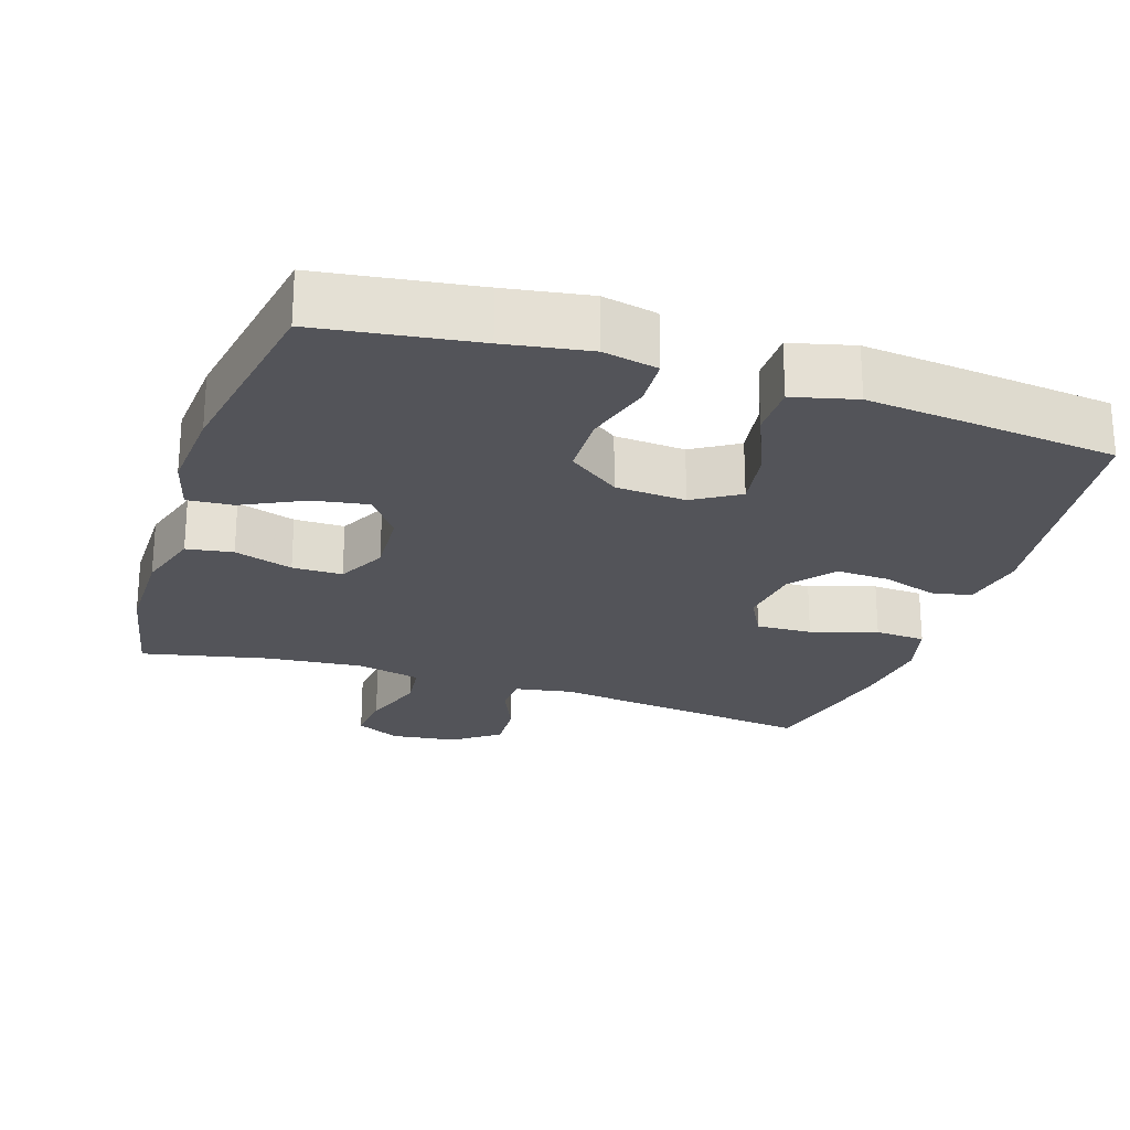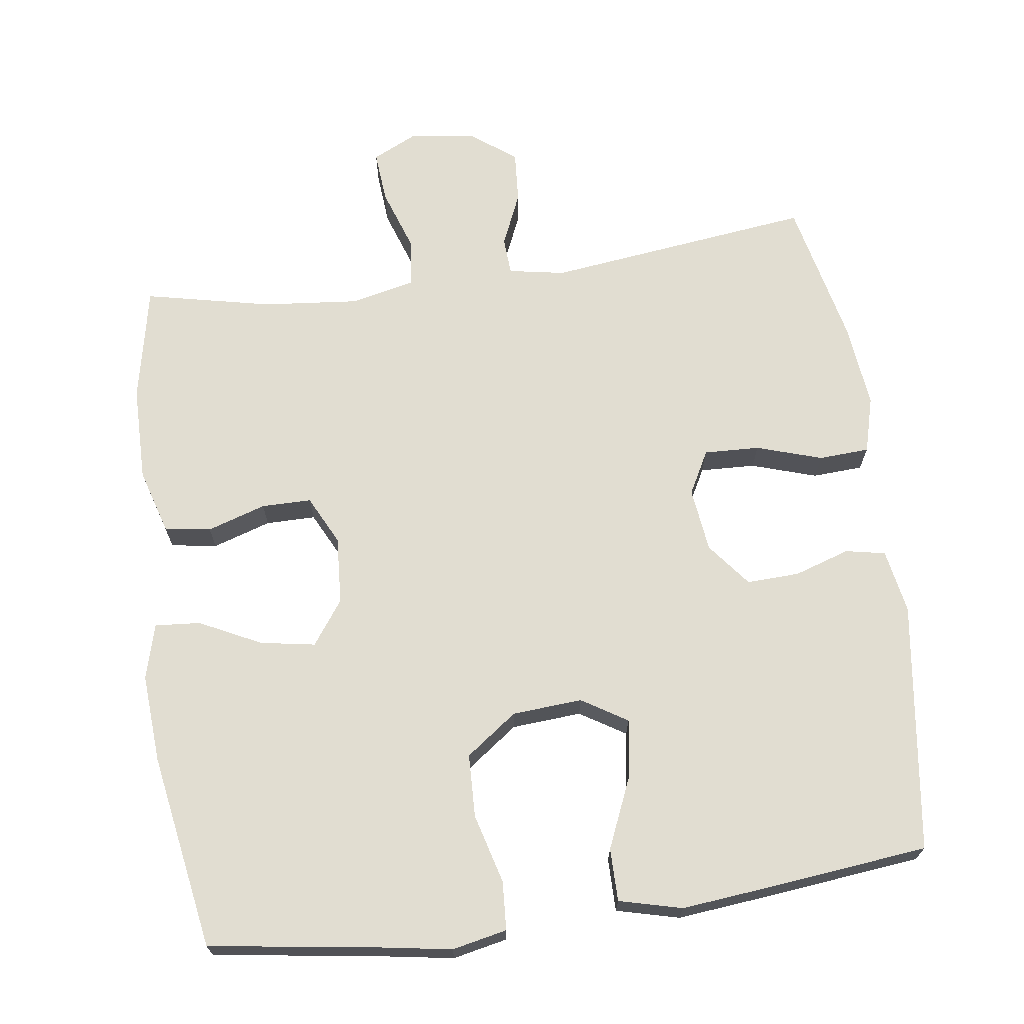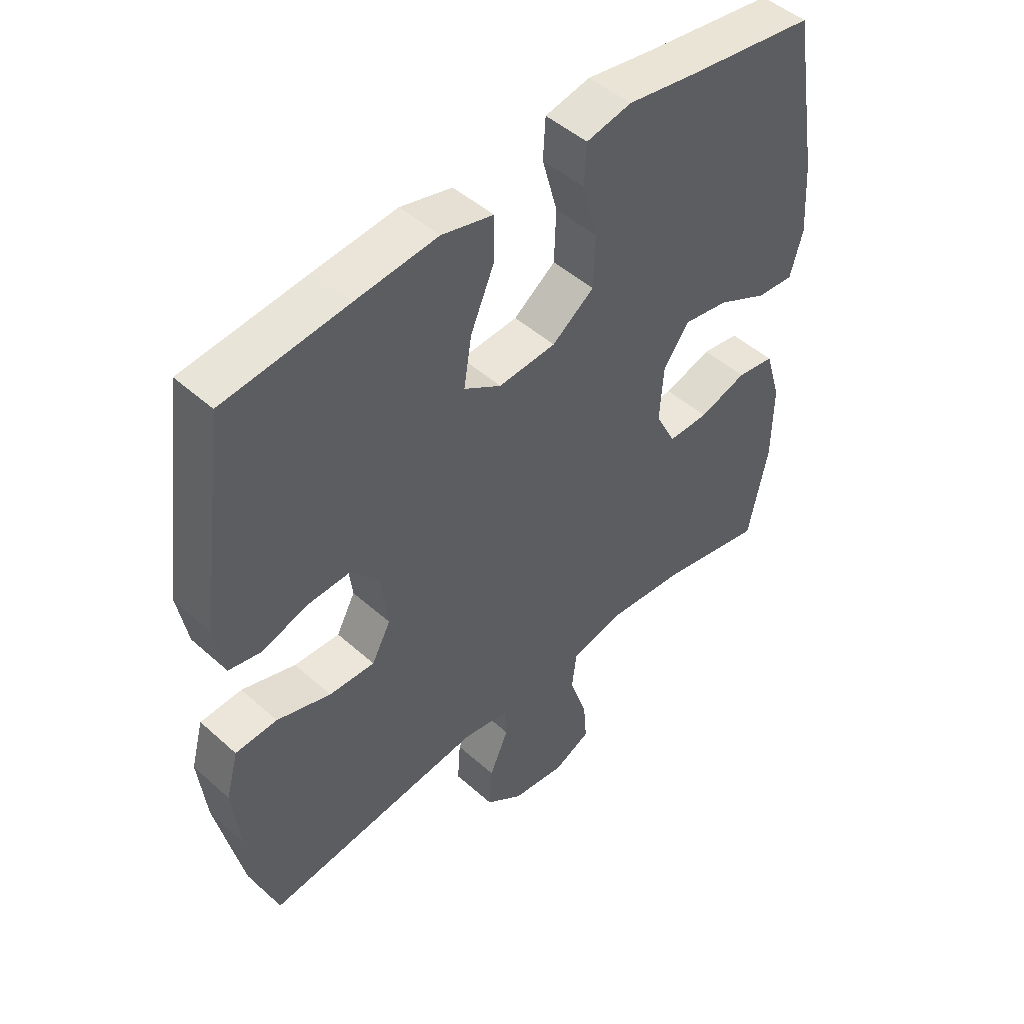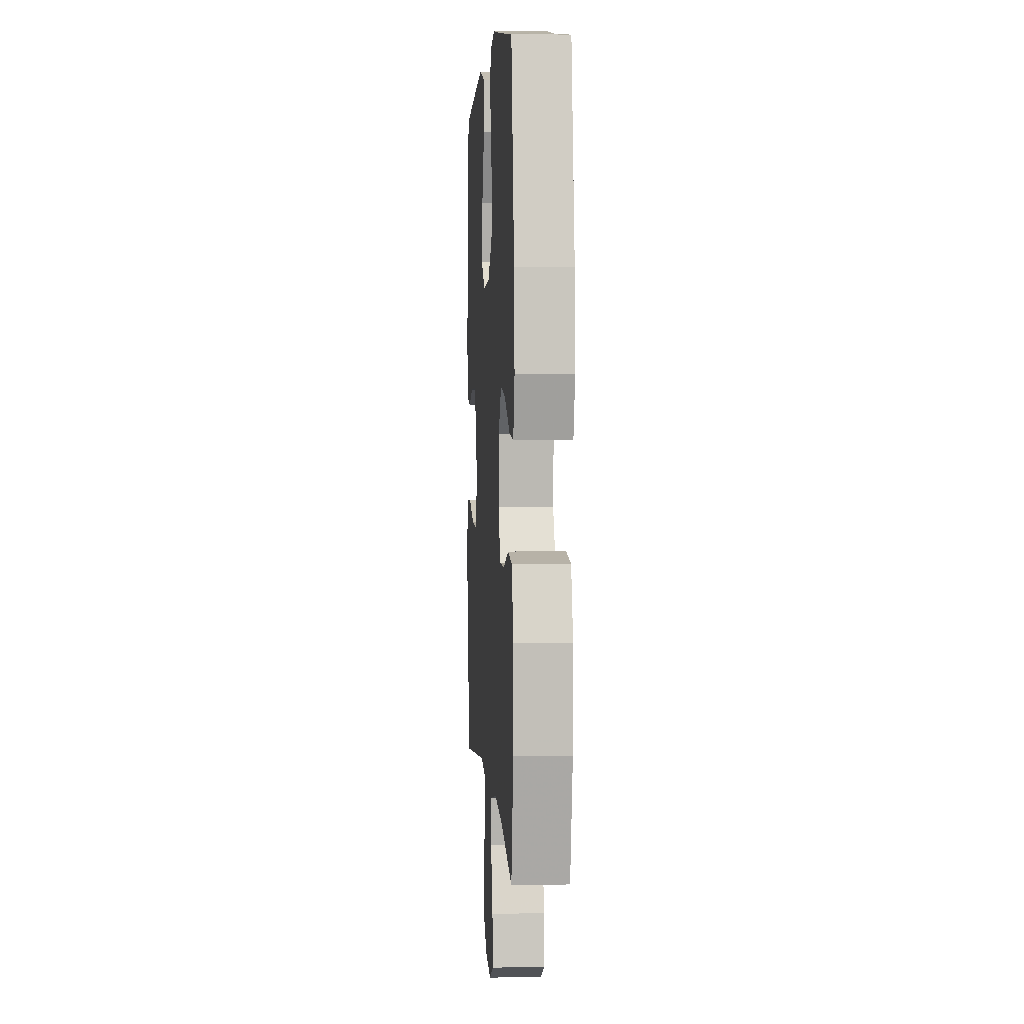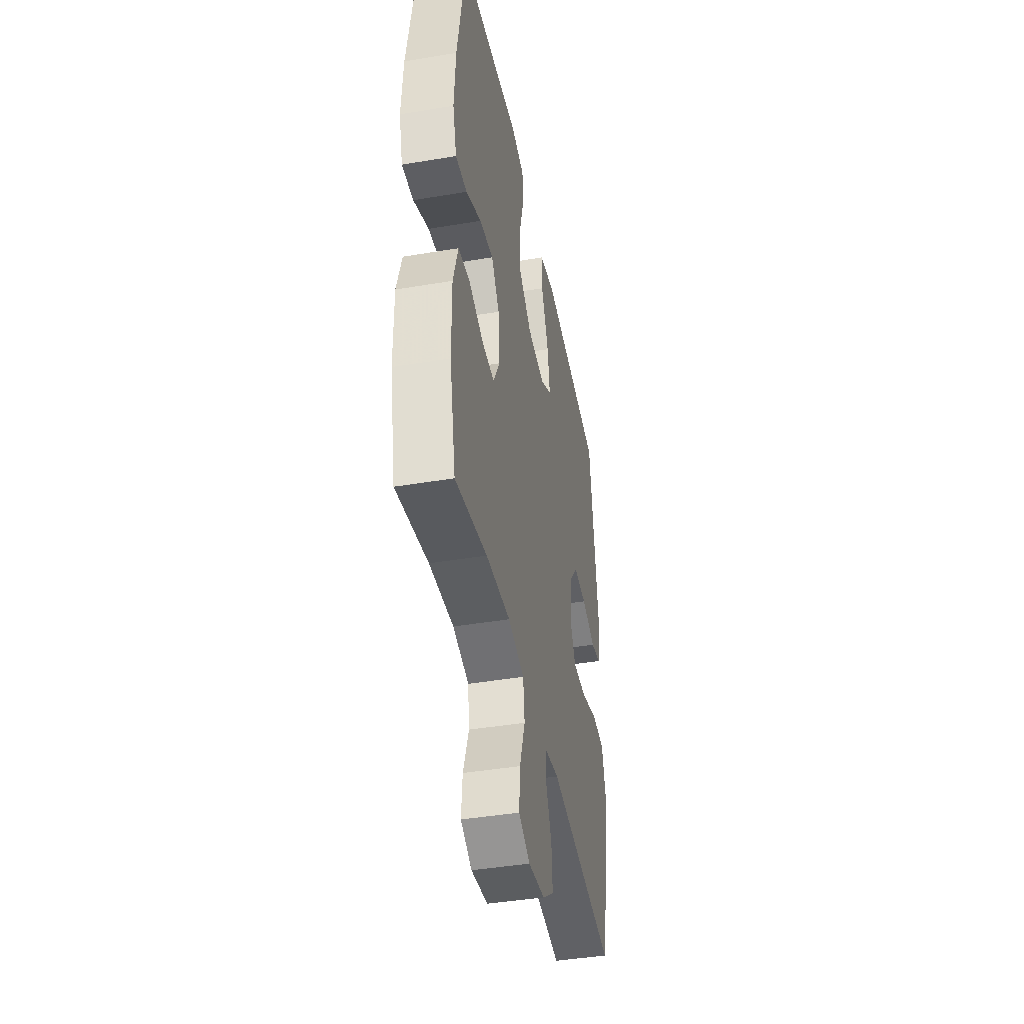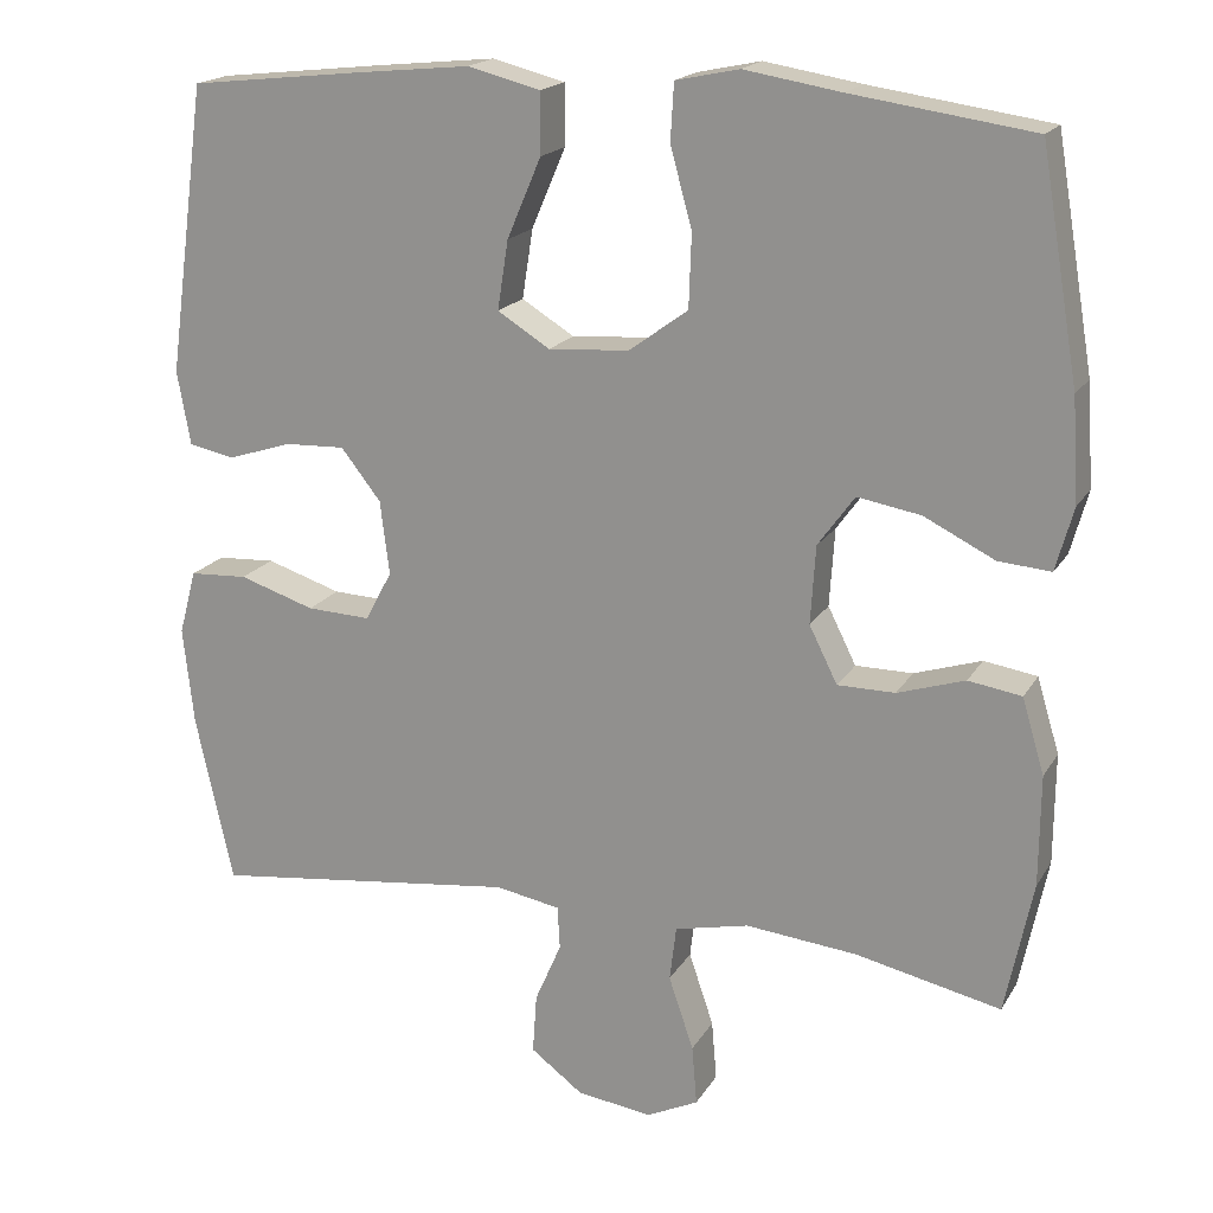
<metadata>
{"format":"obj","ext":"obj","renderer":"f3d","projection":"perspective","resolution":1024,"background":"white","views":[{"elev":-23.8,"azim":-18.2,"up":"+Y"},{"elev":68.8,"azim":-7.8,"up":"+Y"},{"elev":48.0,"azim":135.0,"up":"+Z"},{"elev":3.6,"azim":-93.9,"up":"+Z"},{"elev":-42.9,"azim":-78.7,"up":"+Z"},{"elev":18.5,"azim":-157.9,"up":"+Z"}]}
</metadata>
<code>
v 0.5 0.07 0.5
v 0.547 0.07 0.153
v 0.531 0.07 0.064
v 0.476 0.07 0.053
v 0.399 0.07 0.078
v 0.326 0.07 0.081
v 0.278 0.07 0.02
v 0.267 0.07 -0.069
v 0.299 0.07 -0.129
v 0.376 0.07 -0.126
v 0.467 0.07 -0.097
v 0.537 0.07 -0.101
v 0.558 0.07 -0.179
v 0.545 0.07 -0.297
v 0.5 0.07 -0.5
v 0.13 0.07 -0.454
v 0.052 0.07 -0.468
v 0.049 0.07 -0.52
v 0.081 0.07 -0.594
v 0.086 0.07 -0.666
v 0.023 0.07 -0.713
v -0.068 0.07 -0.725
v -0.13 0.07 -0.695
v -0.124 0.07 -0.623
v -0.094 0.07 -0.535
v -0.102 0.07 -0.469
v -0.191 0.07 -0.449
v -0.325 0.07 -0.462
v -0.5 0.07 -0.5
v -0.533 0.07 -0.34
v -0.534 0.07 -0.207
v -0.507 0.07 -0.117
v -0.443 0.07 -0.107
v -0.362 0.07 -0.133
v -0.293 0.07 -0.133
v -0.259 0.07 -0.065
v -0.265 0.07 0.029
v -0.309 0.07 0.09
v -0.385 0.07 0.077
v -0.47 0.07 0.035
v -0.533 0.07 0.03
v -0.554 0.07 0.106
v -0.546 0.07 0.229
v -0.5 0.07 0.5
v -0.283 0.07 0.531
v -0.167 0.07 0.55
v -0.091 0.07 0.534
v -0.087 0.07 0.466
v -0.113 0.07 0.371
v -0.11 0.07 0.283
v -0.039 0.07 0.231
v 0.058 0.07 0.224
v 0.121 0.07 0.263
v 0.108 0.07 0.346
v 0.067 0.07 0.442
v 0.067 0.07 0.515
v 0.154 0.07 0.537
v 0.292 0.07 0.523
v 0.5 0 0.5
v 0.547 0 0.153
v 0.531 0 0.064
v 0.476 0 0.053
v 0.399 0 0.078
v 0.326 0 0.081
v 0.278 0 0.02
v 0.267 0 -0.069
v 0.299 0 -0.129
v 0.376 0 -0.126
v 0.467 0 -0.097
v 0.537 0 -0.101
v 0.558 0 -0.179
v 0.545 0 -0.297
v 0.5 0 -0.5
v 0.13 0 -0.454
v 0.052 0 -0.468
v 0.049 0 -0.52
v 0.081 0 -0.594
v 0.086 0 -0.666
v 0.023 0 -0.713
v -0.068 0 -0.725
v -0.13 0 -0.695
v -0.124 0 -0.623
v -0.094 0 -0.535
v -0.102 0 -0.469
v -0.191 0 -0.449
v -0.325 0 -0.462
v -0.5 0 -0.5
v -0.533 0 -0.34
v -0.534 0 -0.207
v -0.507 0 -0.117
v -0.443 0 -0.107
v -0.362 0 -0.133
v -0.293 0 -0.133
v -0.259 0 -0.065
v -0.265 0 0.029
v -0.309 0 0.09
v -0.385 0 0.077
v -0.47 0 0.035
v -0.533 0 0.03
v -0.554 0 0.106
v -0.546 0 0.229
v -0.5 0 0.5
v -0.283 0 0.531
v -0.167 0 0.55
v -0.091 0 0.534
v -0.087 0 0.466
v -0.113 0 0.371
v -0.11 0 0.283
v -0.039 0 0.231
v 0.058 0 0.224
v 0.121 0 0.263
v 0.108 0 0.346
v 0.067 0 0.442
v 0.067 0 0.515
v 0.154 0 0.537
v 0.292 0 0.523
f 54 55 56 57
f 53 54 57 58
f 46 47 48 49
f 45 46 49 50
f 44 45 50
f 43 44 50 51
f 39 40 41 42
f 38 39 42 43
f 31 32 33 34
f 31 34 35
f 28 29 30 31
f 27 28 31 35
f 26 27 35 36
f 22 23 24 25
f 22 25 26
f 21 22 26
f 18 19 20 21
f 17 18 21 26
f 16 17 26 36
f 10 11 12 13
f 9 10 13 14
f 2 3 4 5
f 2 5 6
f 53 58 1 2
f 52 53 2 6
f 38 43 51 52
f 37 38 52 6
f 36 37 6 7
f 16 36 7 8
f 9 14 15 16
f 8 9 16
f 115 114 113 112
f 116 115 112 111
f 107 106 105 104
f 108 107 104 103
f 108 103 102
f 109 108 102 101
f 100 99 98 97
f 101 100 97 96
f 92 91 90 89
f 93 92 89
f 89 88 87 86
f 93 89 86 85
f 94 93 85 84
f 83 82 81 80
f 84 83 80
f 84 80 79
f 79 78 77 76
f 84 79 76 75
f 94 84 75 74
f 71 70 69 68
f 72 71 68 67
f 63 62 61 60
f 64 63 60
f 60 59 116 111
f 64 60 111 110
f 110 109 101 96
f 64 110 96 95
f 65 64 95 94
f 66 65 94 74
f 74 73 72 67
f 74 67 66
f 1 59 60 2
f 2 60 61 3
f 3 61 62 4
f 4 62 63 5
f 5 63 64 6
f 6 64 65 7
f 7 65 66 8
f 8 66 67 9
f 9 67 68 10
f 10 68 69 11
f 11 69 70 12
f 12 70 71 13
f 13 71 72 14
f 14 72 73 15
f 15 73 74 16
f 16 74 75 17
f 17 75 76 18
f 18 76 77 19
f 19 77 78 20
f 20 78 79 21
f 21 79 80 22
f 22 80 81 23
f 23 81 82 24
f 24 82 83 25
f 25 83 84 26
f 26 84 85 27
f 27 85 86 28
f 28 86 87 29
f 29 87 88 30
f 30 88 89 31
f 31 89 90 32
f 32 90 91 33
f 33 91 92 34
f 34 92 93 35
f 35 93 94 36
f 36 94 95 37
f 37 95 96 38
f 38 96 97 39
f 39 97 98 40
f 40 98 99 41
f 41 99 100 42
f 42 100 101 43
f 43 101 102 44
f 44 102 103 45
f 45 103 104 46
f 46 104 105 47
f 47 105 106 48
f 48 106 107 49
f 49 107 108 50
f 50 108 109 51
f 51 109 110 52
f 52 110 111 53
f 53 111 112 54
f 54 112 113 55
f 55 113 114 56
f 56 114 115 57
f 57 115 116 58
f 58 116 59 1

</code>
